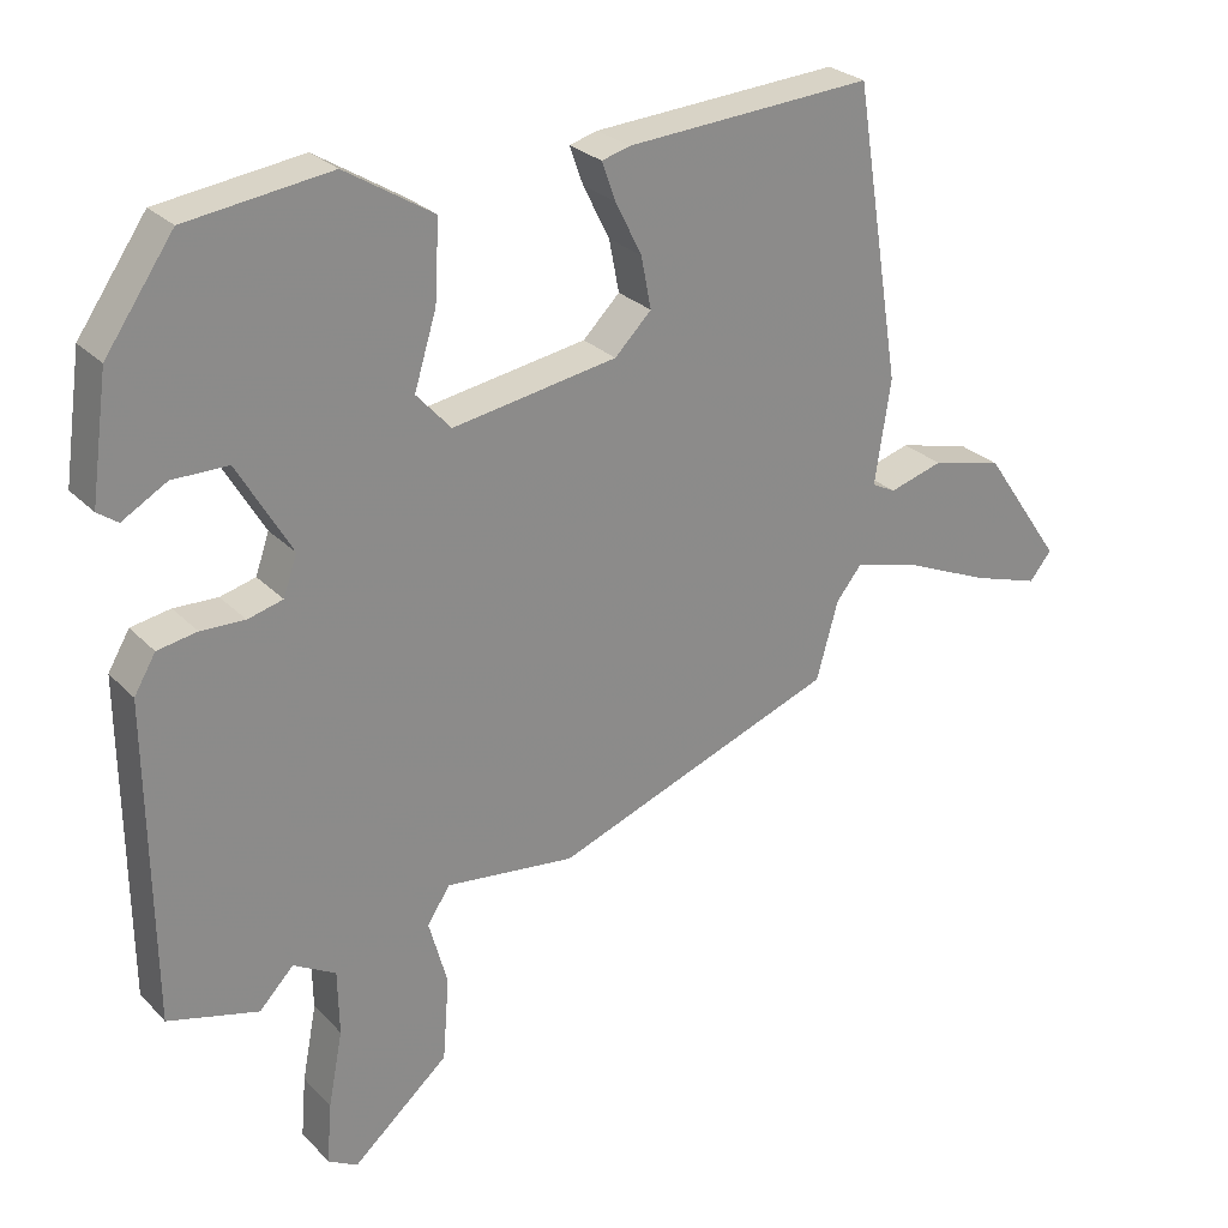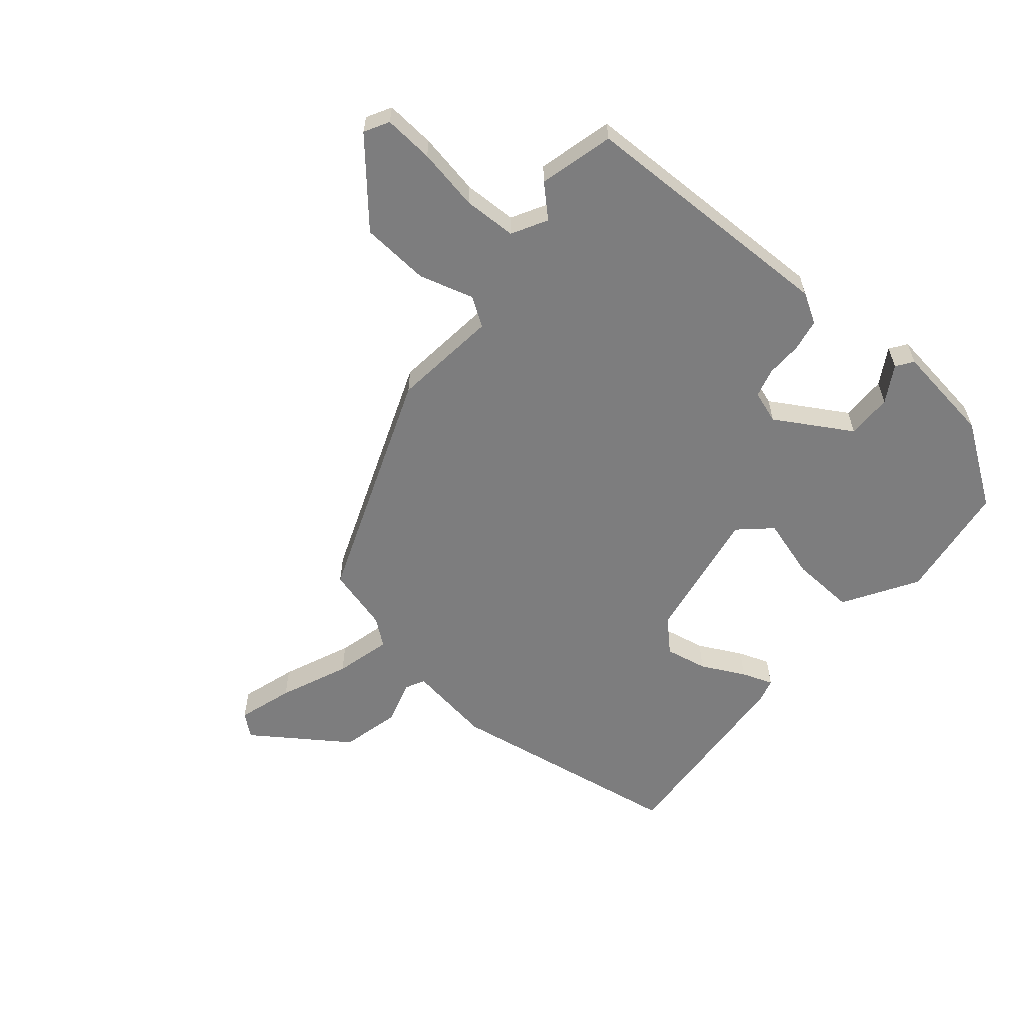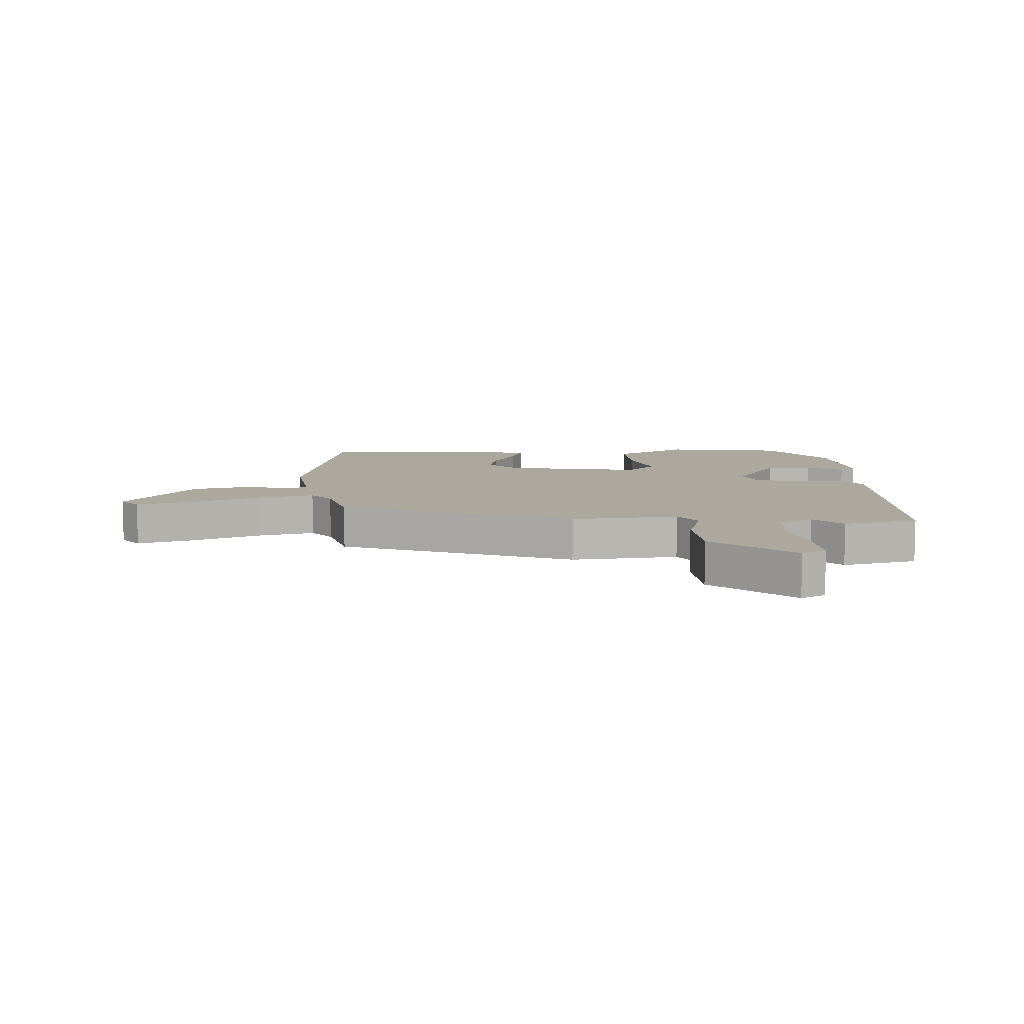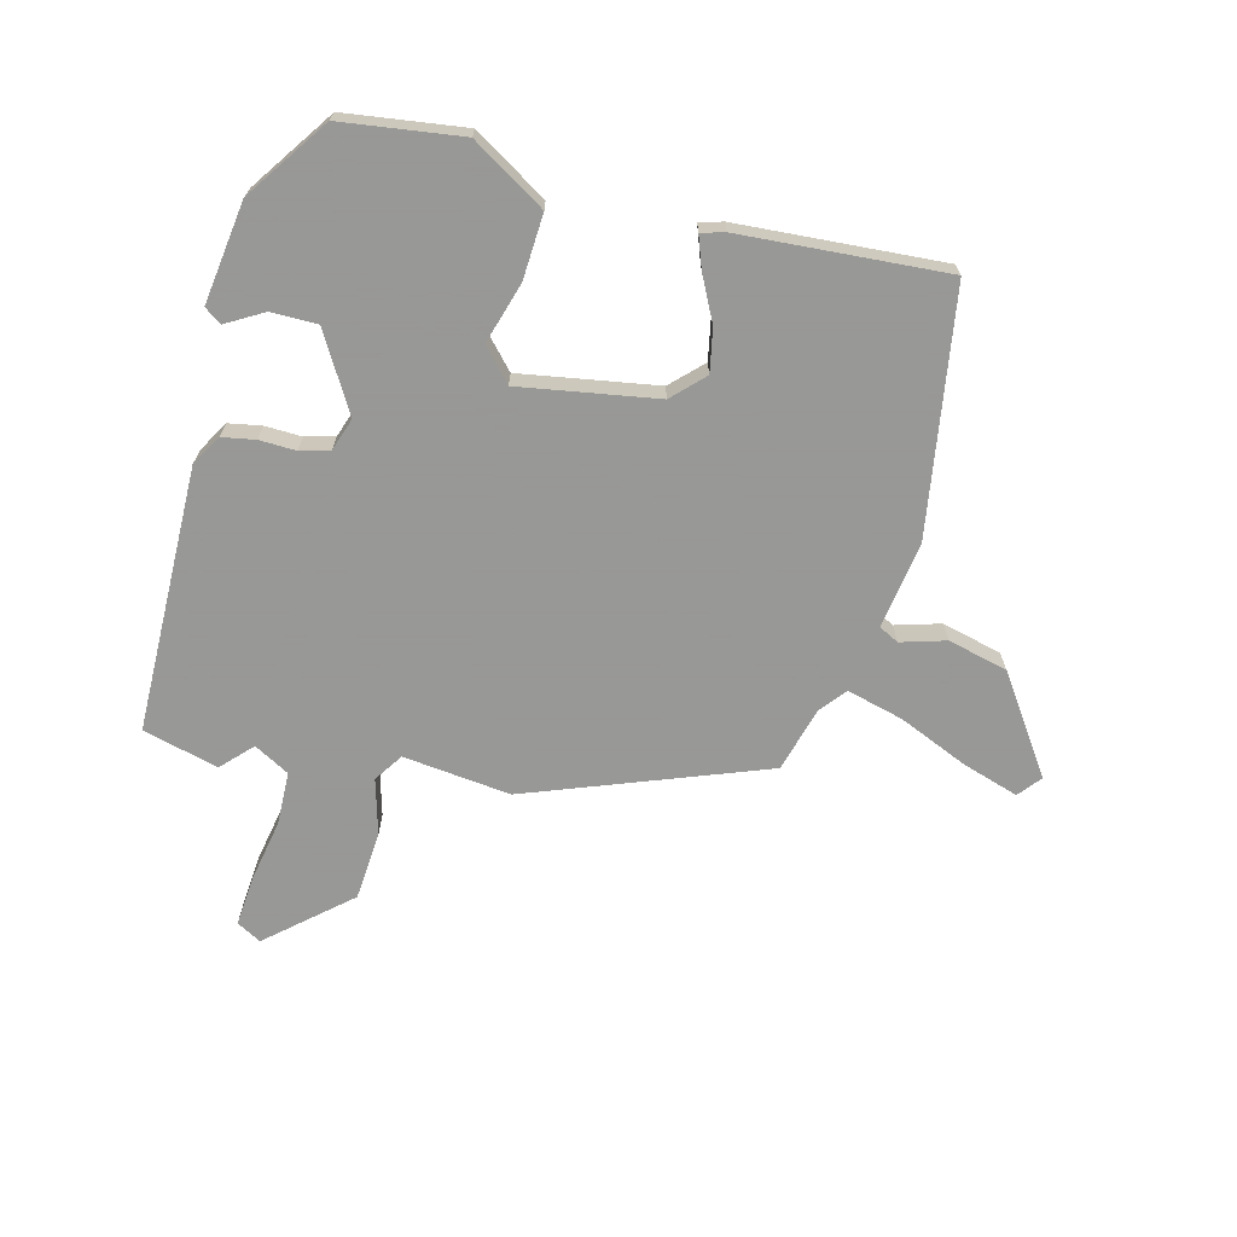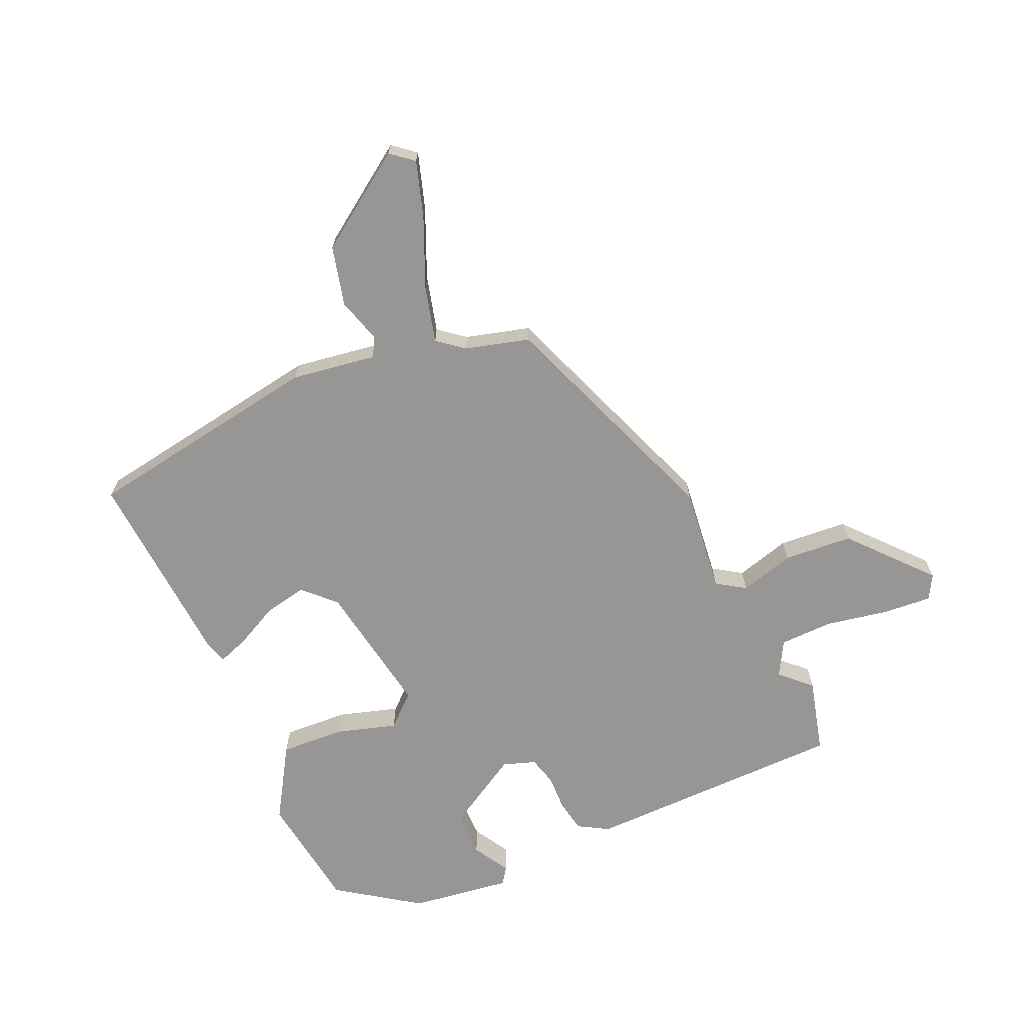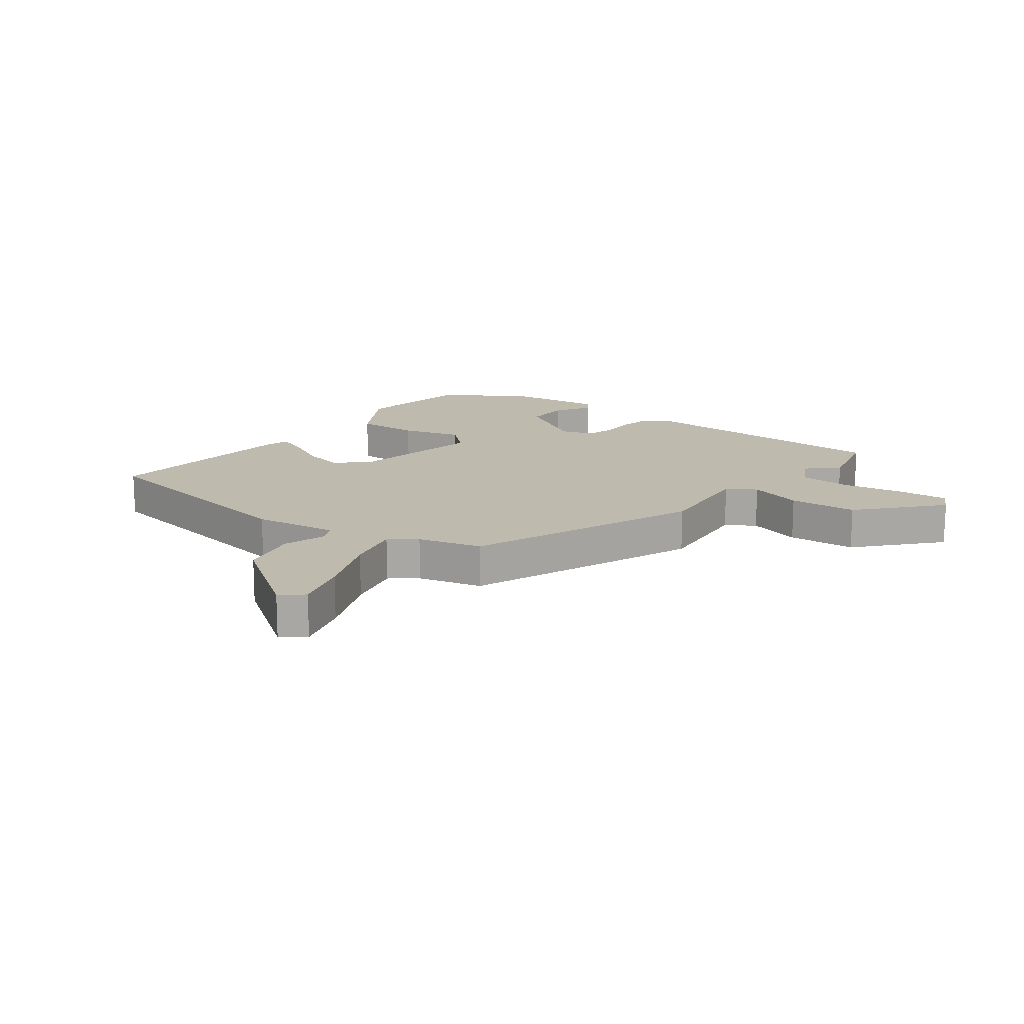
<metadata>
{"format":"obj","ext":"obj","renderer":"f3d","projection":"perspective","resolution":1024,"background":"white","views":[{"elev":26.7,"azim":-33.3,"up":"+Z"},{"elev":-59.1,"azim":-129.7,"up":"+Y"},{"elev":8.6,"azim":178.0,"up":"+Y"},{"elev":-68.4,"azim":-14.4,"up":"+Y"},{"elev":-68.0,"azim":114.0,"up":"+Y"},{"elev":15.6,"azim":127.9,"up":"+Y"}]}
</metadata>
<code>
v 0.481 0.07 0.507
v 0.546 0.07 0.1
v 0.524 0.07 -0.044
v 0.557 0.07 -0.061
v 0.632 0.07 -0.039
v 0.732 0.07 -0.064
v 0.842 0.07 -0.224
v 0.811 0.07 -0.262
v 0.717 0.07 -0.232
v 0.601 0.07 -0.182
v 0.506 0.07 -0.157
v 0.471 0.07 -0.201
v 0.441 0.07 -0.309
v 0.047 0.07 -0.457
v -0.133 0.07 -0.436
v -0.165 0.07 -0.484
v -0.139 0.07 -0.577
v -0.148 0.07 -0.693
v -0.282 0.07 -0.81
v -0.323 0.07 -0.787
v -0.316 0.07 -0.703
v -0.296 0.07 -0.598
v -0.298 0.07 -0.508
v -0.357 0.07 -0.475
v -0.405 0.07 -0.525
v -0.531 0.07 -0.492
v -0.536 0.07 -0.048
v -0.506 0.07 0.003
v -0.451 0.07 0.013
v -0.39 0.07 0.011
v -0.341 0.07 0.024
v -0.322 0.07 0.079
v -0.397 0.07 0.207
v -0.474 0.07 0.207
v -0.536 0.07 0.171
v -0.564 0.07 0.191
v -0.54 0.07 0.361
v -0.445 0.07 0.498
v -0.245 0.07 0.525
v -0.122 0.07 0.449
v -0.128 0.07 0.34
v -0.159 0.07 0.238
v -0.111 0.07 0.185
v 0.118 0.07 0.223
v 0.169 0.07 0.274
v 0.155 0.07 0.346
v 0.118 0.07 0.42
v 0.099 0.07 0.473
v 0.138 0.07 0.484
v 0.481 0 0.507
v 0.546 0 0.1
v 0.524 0 -0.044
v 0.557 0 -0.061
v 0.632 0 -0.039
v 0.732 0 -0.064
v 0.842 0 -0.224
v 0.811 0 -0.262
v 0.717 0 -0.232
v 0.601 0 -0.182
v 0.506 0 -0.157
v 0.471 0 -0.201
v 0.441 0 -0.309
v 0.047 0 -0.457
v -0.133 0 -0.436
v -0.165 0 -0.484
v -0.139 0 -0.577
v -0.148 0 -0.693
v -0.282 0 -0.81
v -0.323 0 -0.787
v -0.316 0 -0.703
v -0.296 0 -0.598
v -0.298 0 -0.508
v -0.357 0 -0.475
v -0.405 0 -0.525
v -0.531 0 -0.492
v -0.536 0 -0.048
v -0.506 0 0.003
v -0.451 0 0.013
v -0.39 0 0.011
v -0.341 0 0.024
v -0.322 0 0.079
v -0.397 0 0.207
v -0.474 0 0.207
v -0.536 0 0.171
v -0.564 0 0.191
v -0.54 0 0.361
v -0.445 0 0.498
v -0.245 0 0.525
v -0.122 0 0.449
v -0.128 0 0.34
v -0.159 0 0.238
v -0.111 0 0.185
v 0.118 0 0.223
v 0.169 0 0.274
v 0.155 0 0.346
v 0.118 0 0.42
v 0.099 0 0.473
v 0.138 0 0.484
f 46 47 48 49
f 45 46 49 1
f 44 45 1 2
f 43 44 2 3
f 39 40 41 42
f 37 38 39 42
f 37 42 43
f 34 35 36 37
f 33 34 37
f 33 37 43
f 32 33 43 3
f 27 28 29 30
f 27 30 31
f 24 25 26 27
f 23 24 27 31
f 19 20 21 22
f 19 22 23
f 16 17 18 19
f 16 19 23
f 15 16 23 31
f 12 13 14 15
f 11 12 15 31
f 7 8 9 10
f 7 10 11
f 4 5 6 7
f 7 11 31 32
f 3 4 7 32
f 98 97 96 95
f 50 98 95 94
f 51 50 94 93
f 52 51 93 92
f 91 90 89 88
f 91 88 87 86
f 92 91 86
f 86 85 84 83
f 86 83 82
f 92 86 82
f 52 92 82 81
f 79 78 77 76
f 80 79 76
f 76 75 74 73
f 80 76 73 72
f 71 70 69 68
f 72 71 68
f 68 67 66 65
f 72 68 65
f 80 72 65 64
f 64 63 62 61
f 80 64 61 60
f 59 58 57 56
f 60 59 56
f 56 55 54 53
f 81 80 60 56
f 81 56 53 52
f 1 50 51 2
f 2 51 52 3
f 3 52 53 4
f 4 53 54 5
f 5 54 55 6
f 6 55 56 7
f 7 56 57 8
f 8 57 58 9
f 9 58 59 10
f 10 59 60 11
f 11 60 61 12
f 12 61 62 13
f 13 62 63 14
f 14 63 64 15
f 15 64 65 16
f 16 65 66 17
f 17 66 67 18
f 18 67 68 19
f 19 68 69 20
f 20 69 70 21
f 21 70 71 22
f 22 71 72 23
f 23 72 73 24
f 24 73 74 25
f 25 74 75 26
f 26 75 76 27
f 27 76 77 28
f 28 77 78 29
f 29 78 79 30
f 30 79 80 31
f 31 80 81 32
f 32 81 82 33
f 33 82 83 34
f 34 83 84 35
f 35 84 85 36
f 36 85 86 37
f 37 86 87 38
f 38 87 88 39
f 39 88 89 40
f 40 89 90 41
f 41 90 91 42
f 42 91 92 43
f 43 92 93 44
f 44 93 94 45
f 45 94 95 46
f 46 95 96 47
f 47 96 97 48
f 48 97 98 49
f 49 98 50 1

</code>
